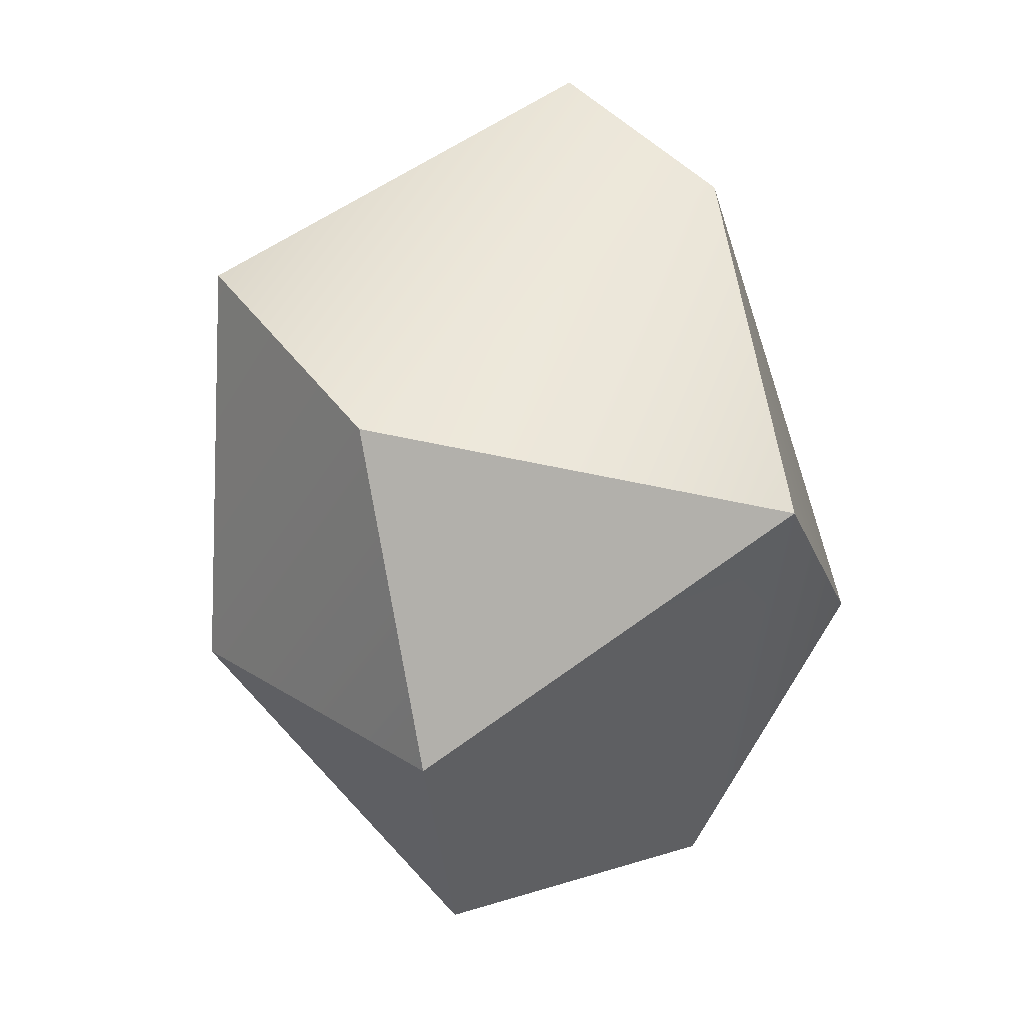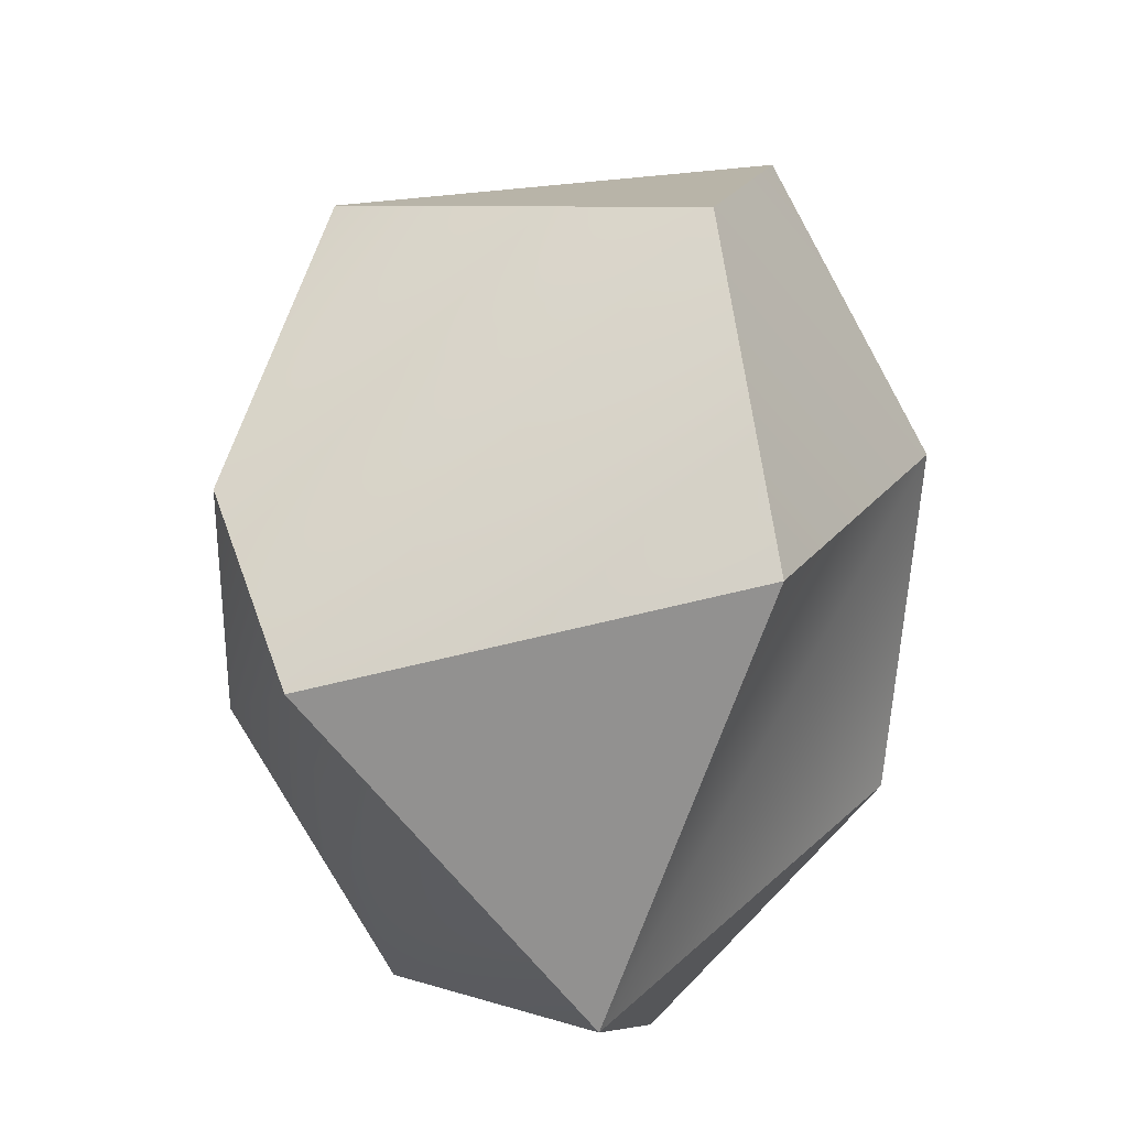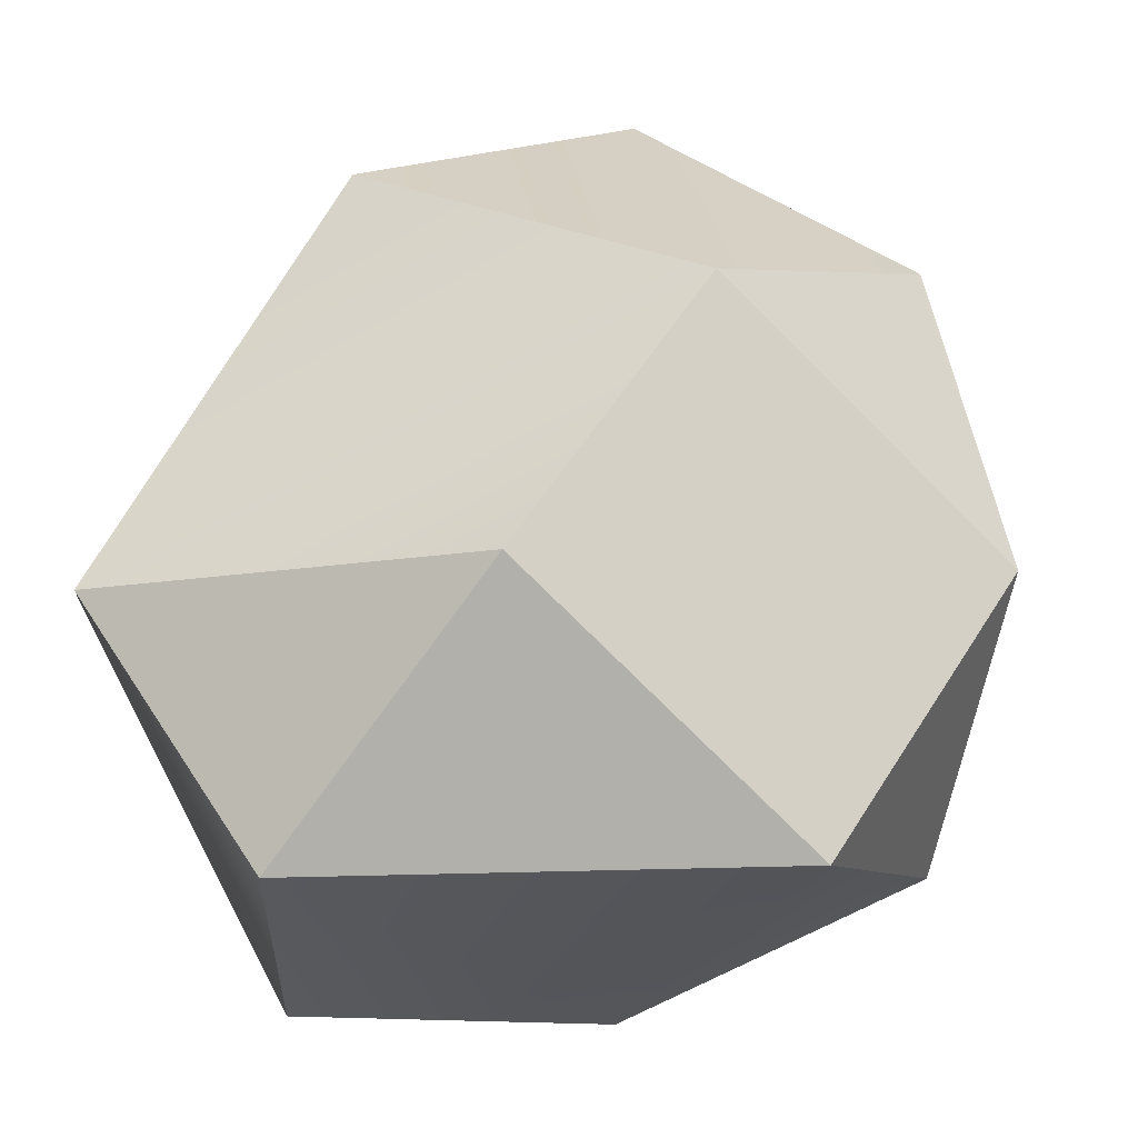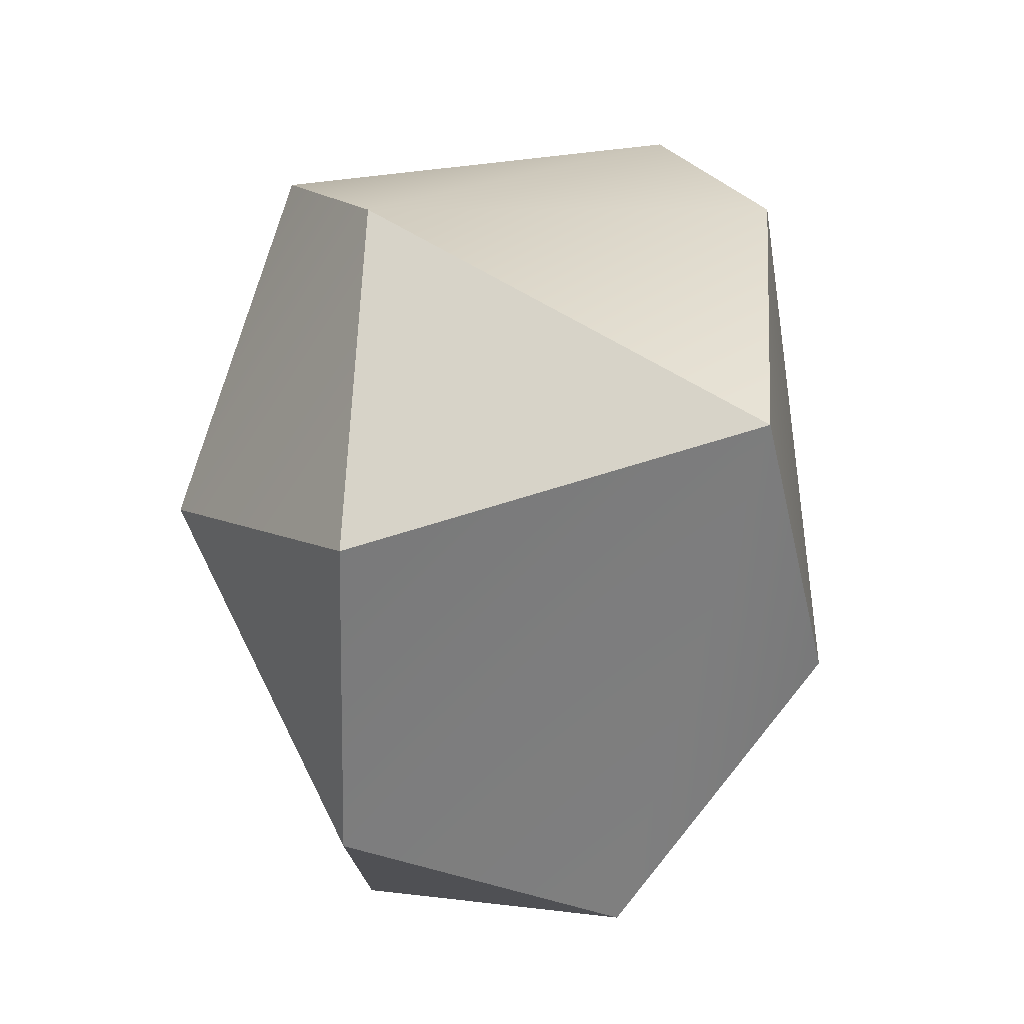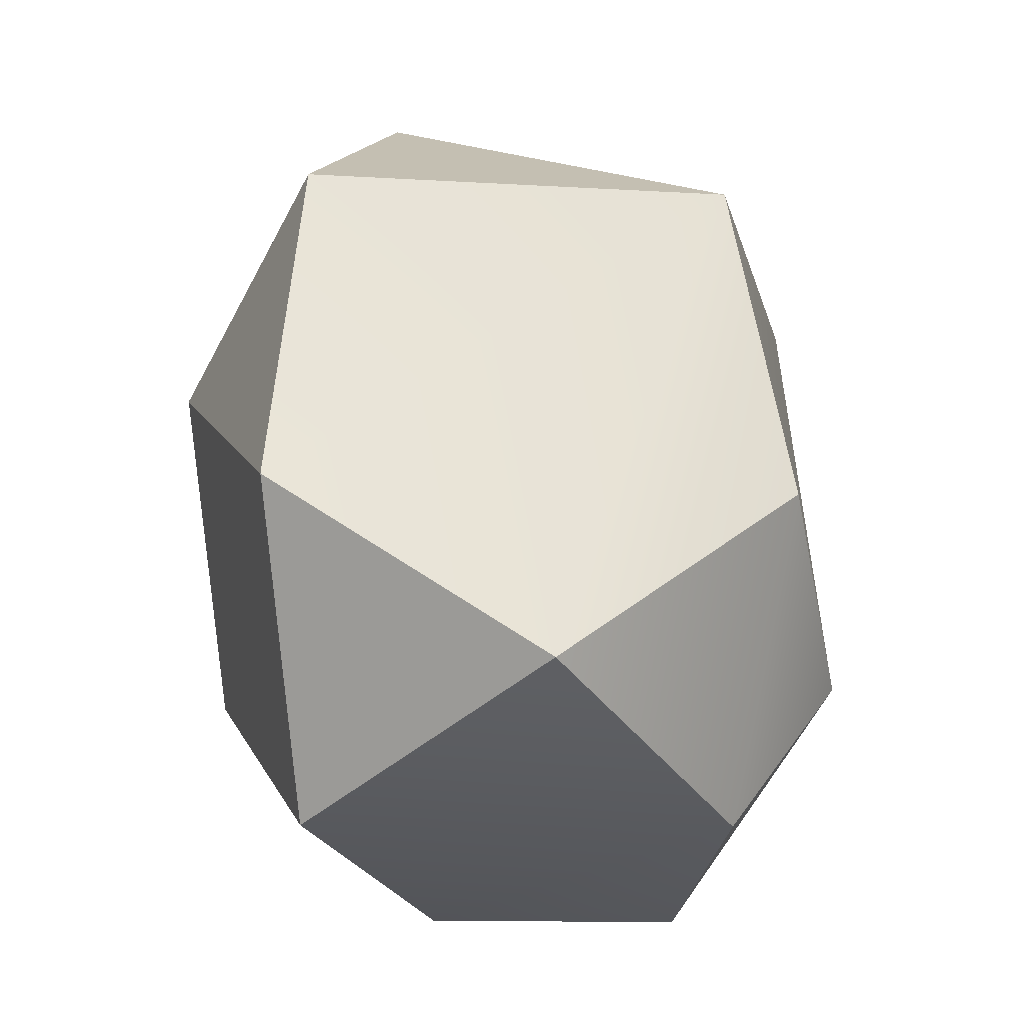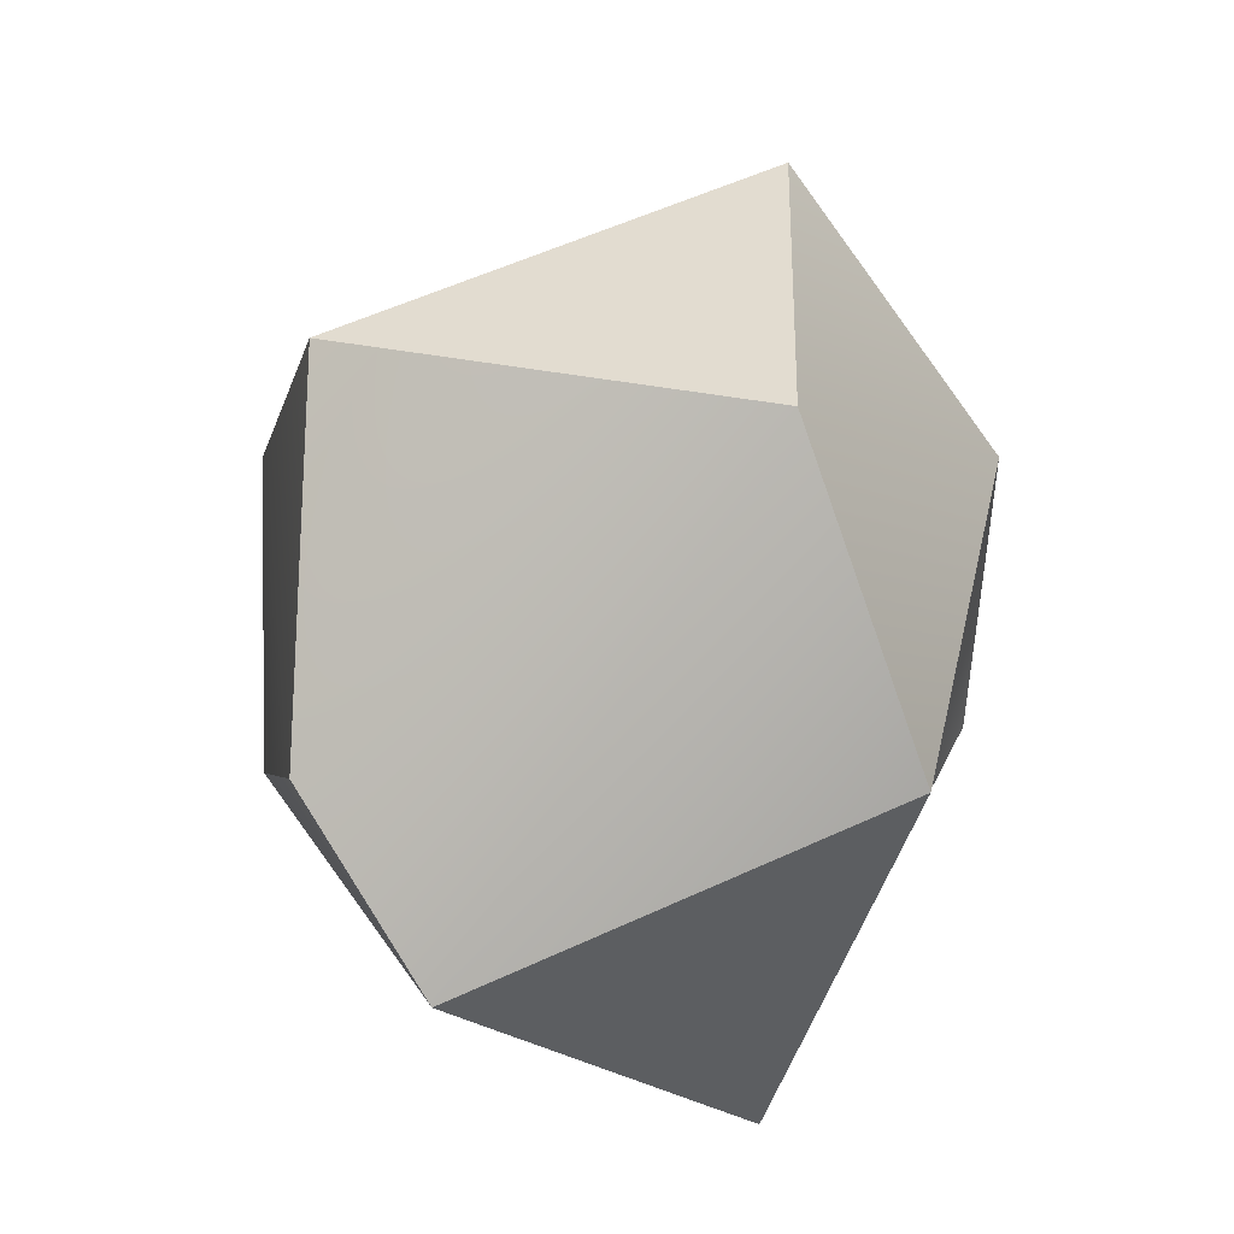
<metadata>
{"format":"obj","ext":"obj","renderer":"f3d","projection":"perspective","resolution":1024,"background":"white","views":[{"elev":79.0,"azim":-100.5,"up":"+Z"},{"elev":39.4,"azim":104.3,"up":"+Z"},{"elev":56.5,"azim":-169.4,"up":"+Y"},{"elev":53.0,"azim":-85.9,"up":"+Z"},{"elev":-8.4,"azim":-75.7,"up":"+Z"},{"elev":66.2,"azim":91.3,"up":"+Z"}]}
</metadata>
<code>
g default
v 0.1616 0.09878 -0.4451
v -0.0459 0.2385 -0.04539
v 0.09273 -0.2385 -0.2673
v -0.0459 -0.1825 0.09068
v -0.2631 0.09878 -0.1416
v 0.3278 -0.09878 -0.0159
v 0.2103 0.1825 0.03617
v -0.2397 -0.09878 -0.2673
v 0.1616 -0.09878 -0.4451
v 0.04405 0.2385 -0.2777
v 0.04405 0.09878 0.1869
v -0.1731 0.09878 -0.3739
v -0.08316 -0.2385 -0.1416
v 0.2103 -0.1825 0.03617
v 0.3278 0.09878 -0.2673
v -0.0459 -0.1825 -0.3739
v -0.1731 0.09878 0.09068
g piedra_para_texturizar:Sphere002
f 7 6 15
f 1 16 12
f 5 8 4
f 6 3 9
f 10 12 2
f 17 4 11
f 4 13 14
f 11 4 14
f 2 7 15
f 2 17 11
f 8 13 4
f 9 3 16
f 15 6 9
f 1 9 16
f 2 15 10
f 10 1 12
f 2 11 7
f 11 6 7
f 12 5 2
f 12 8 5
f 13 3 14
f 16 3 13
f 11 14 6
f 6 14 3
f 15 1 10
f 15 9 1
f 12 16 8
f 16 13 8
f 2 5 17
f 5 4 17

</code>
